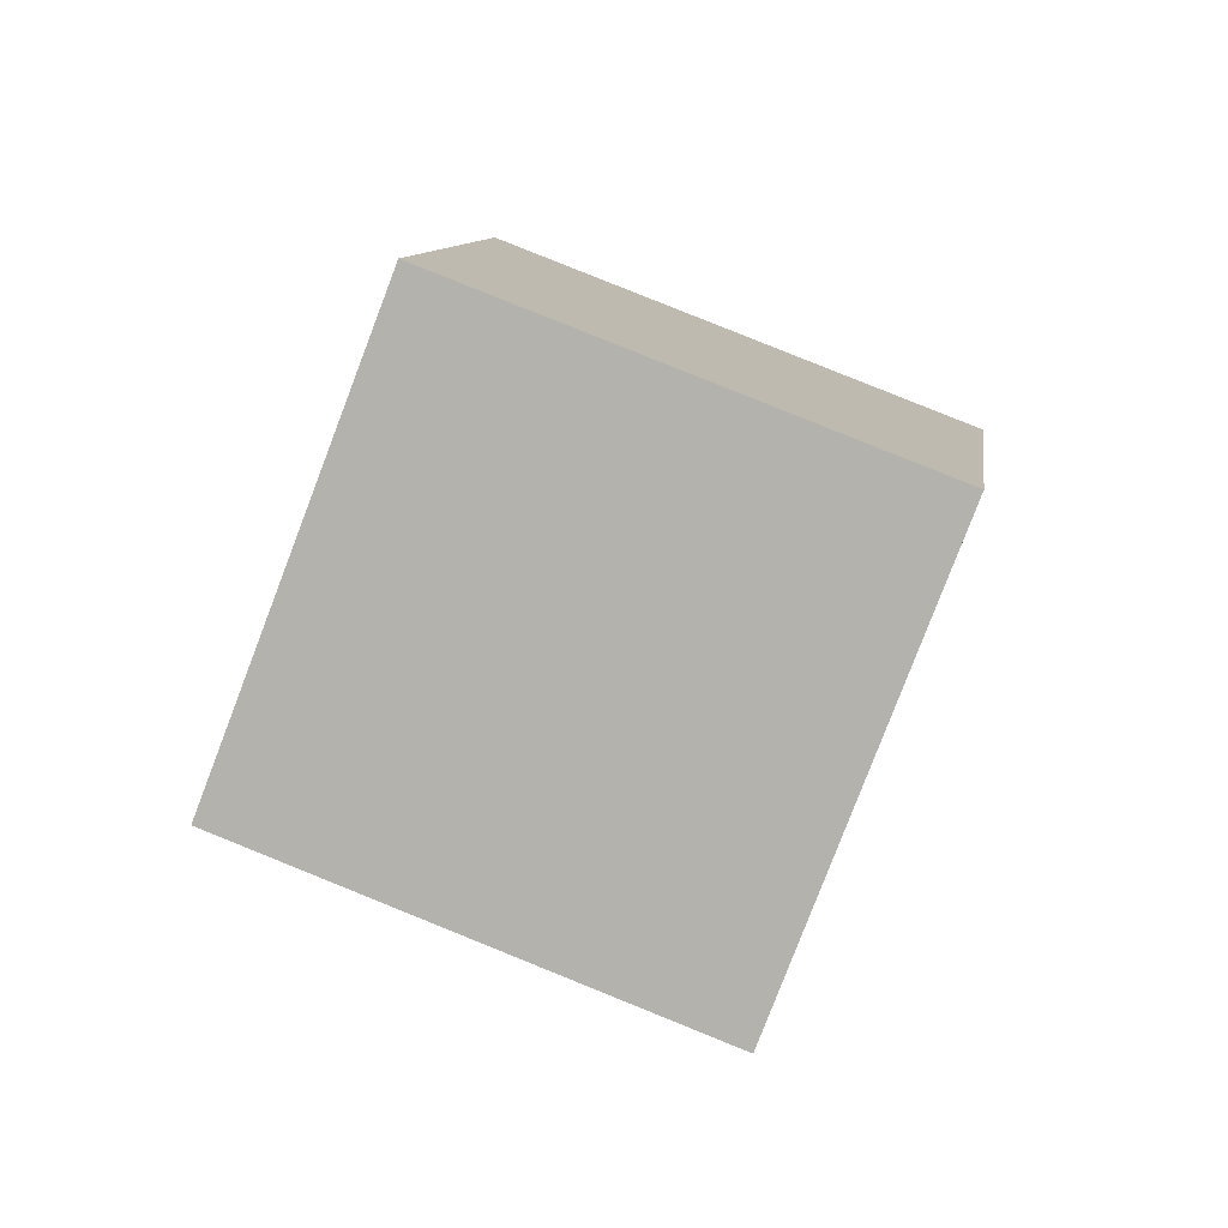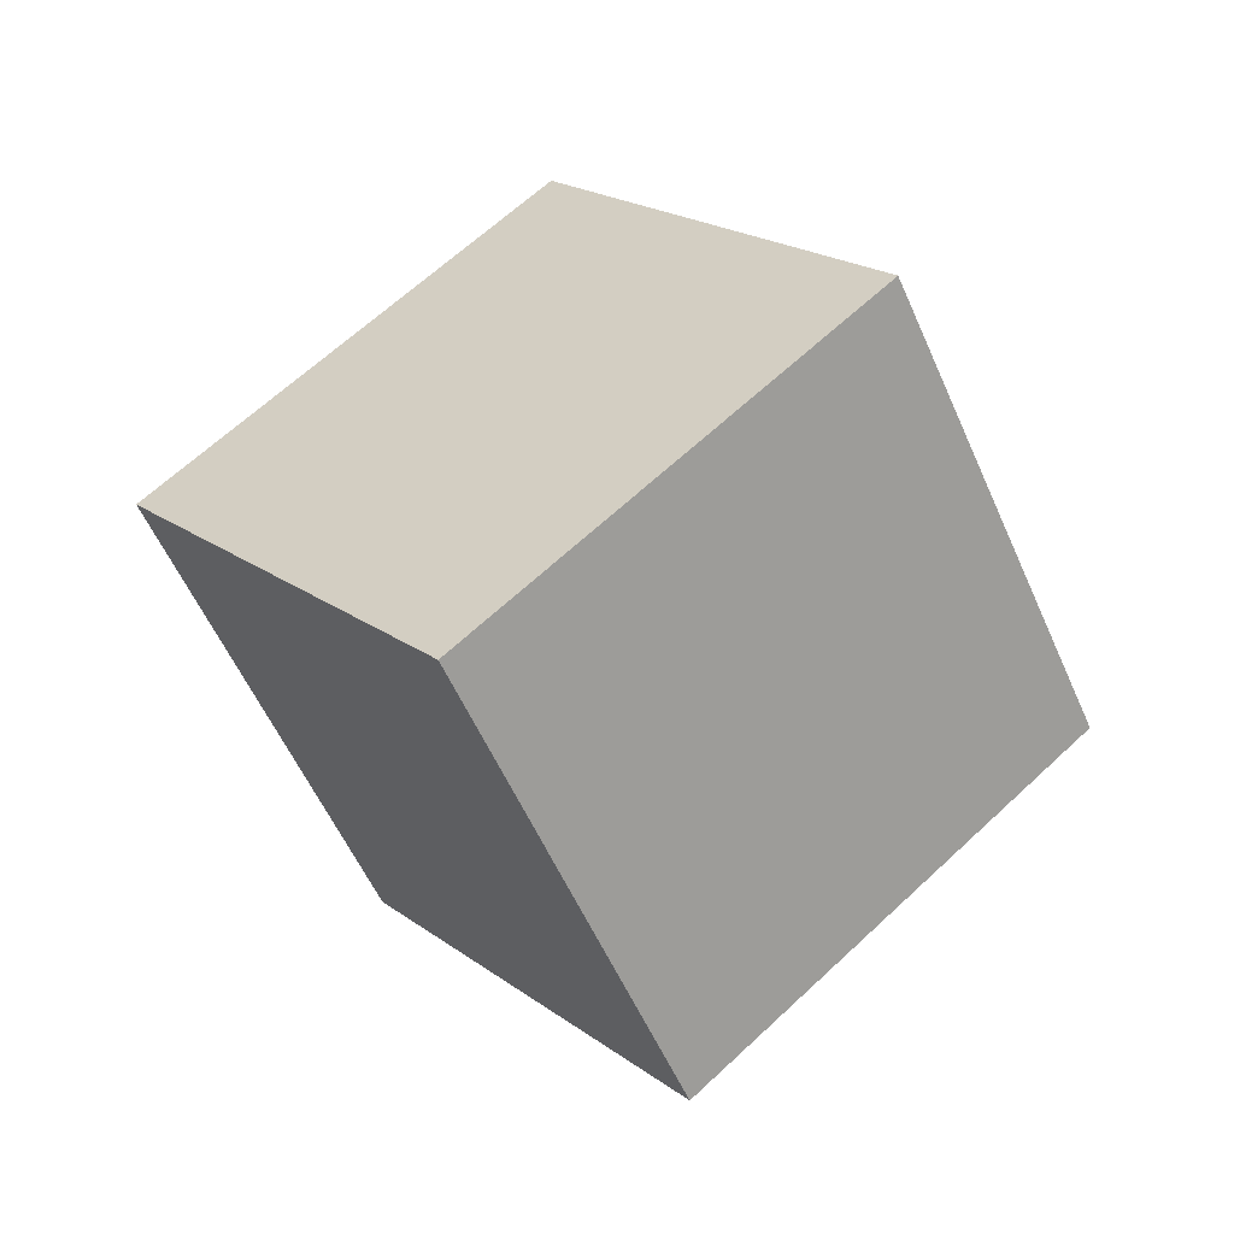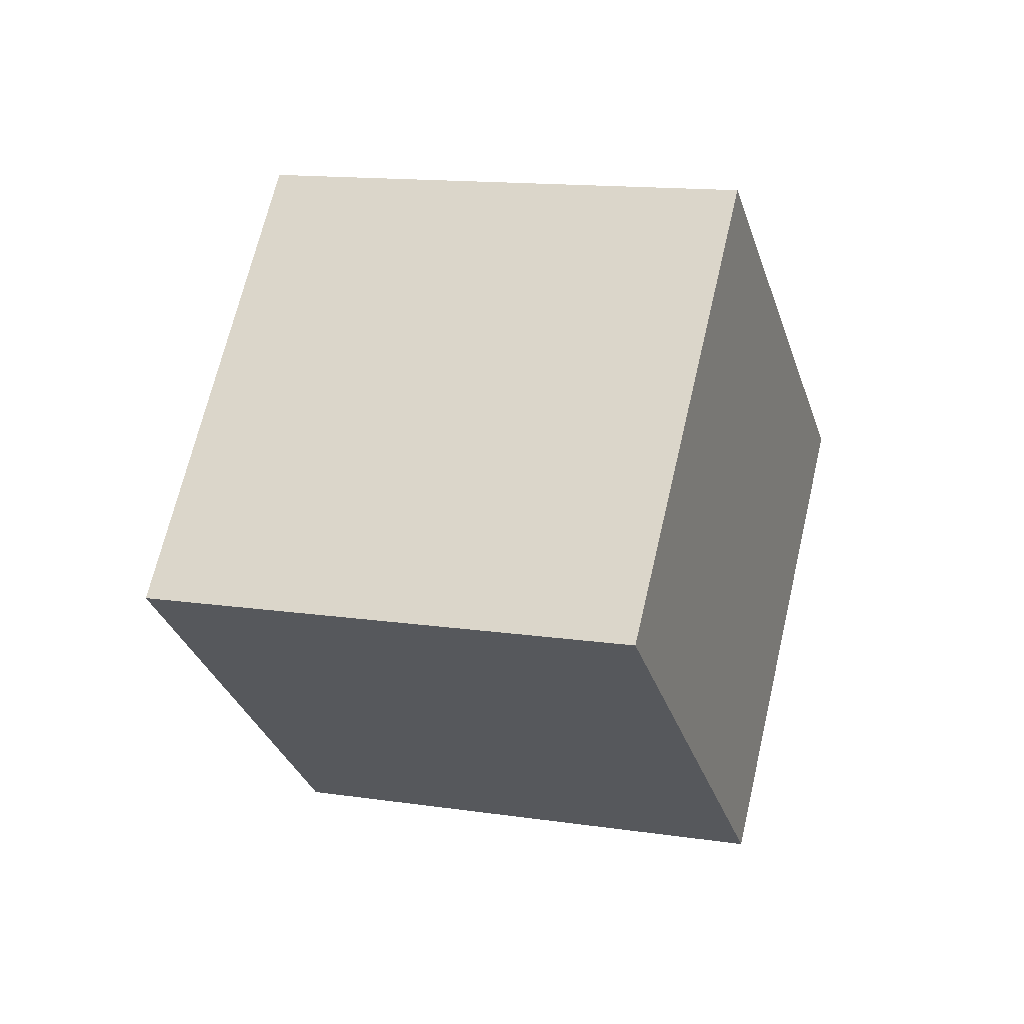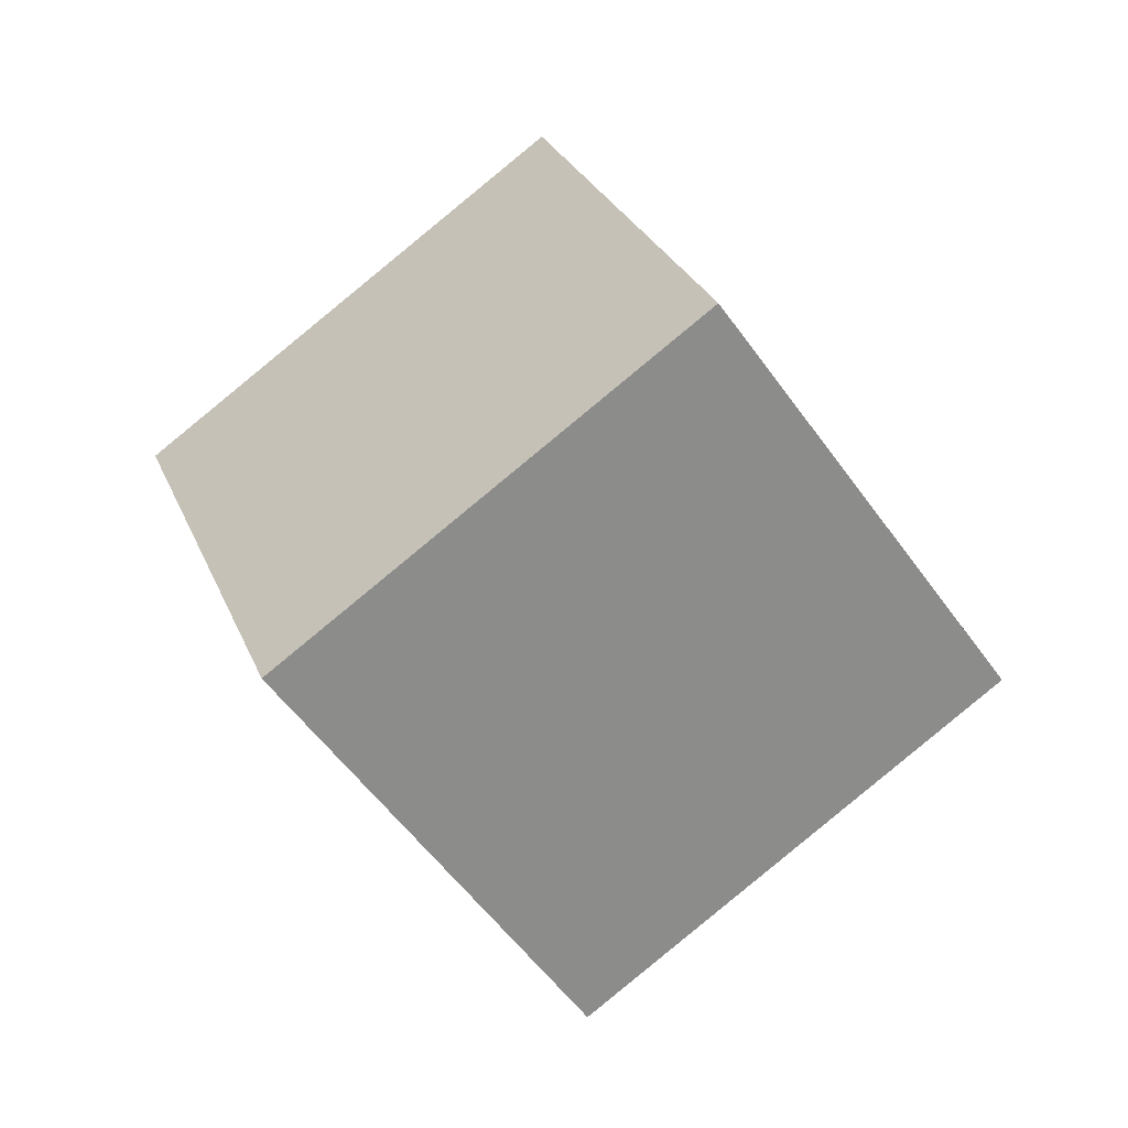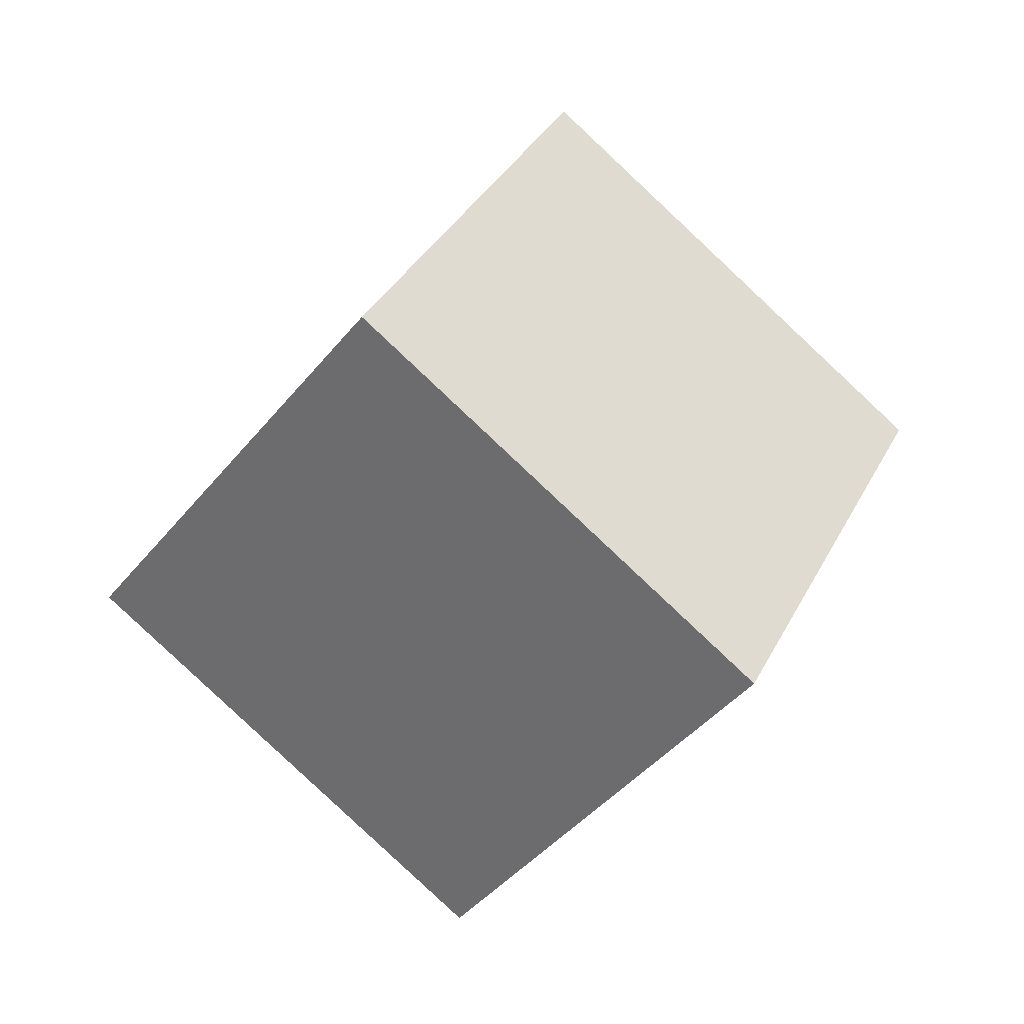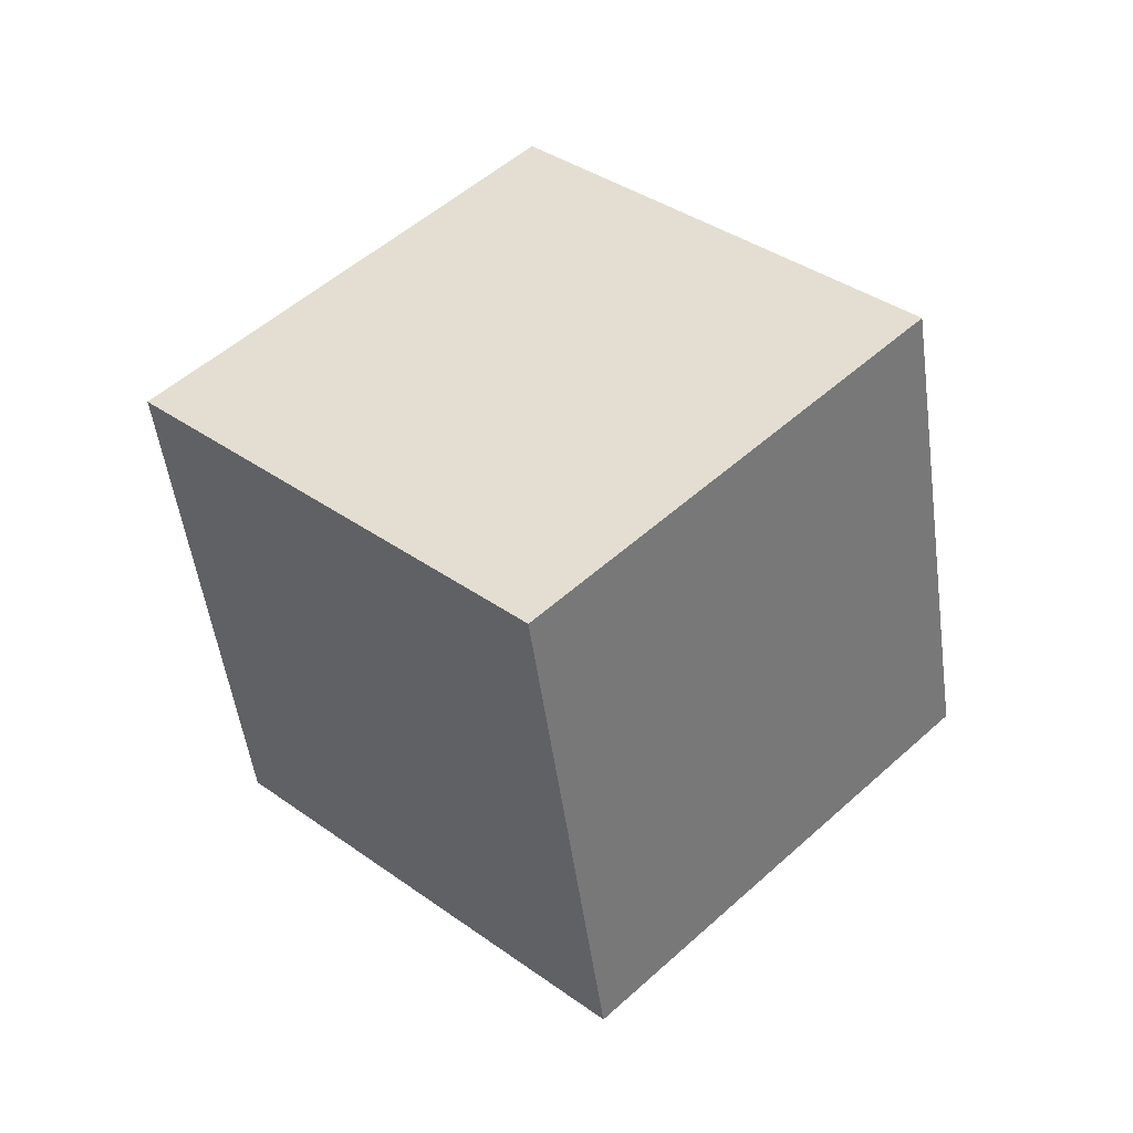
<metadata>
{"format":"obj","ext":"obj","renderer":"f3d","projection":"perspective","resolution":1024,"background":"white","views":[{"elev":-30.8,"azim":-131.1,"up":"+Z"},{"elev":-32.1,"azim":172.4,"up":"+Z"},{"elev":-70.3,"azim":-119.5,"up":"+Z"},{"elev":4.3,"azim":-51.1,"up":"+Z"},{"elev":-15.9,"azim":110.9,"up":"+Z"},{"elev":-69.1,"azim":-24.2,"up":"+Z"}]}
</metadata>
<code>
o Cube.001
v -1.413 -2.477 1.962
v 0.5854 0.6983 3.34
v -3.412 -0.1198 -0.573
v -1.413 3.056 0.8048
v 1.413 -3.056 -0.8048
v 3.412 0.1198 0.573
v -0.5854 -0.6983 -3.34
v 1.413 2.477 -1.962
f 2 3 1
f 4 7 3
f 8 5 7
f 6 1 5
f 7 1 3
f 4 6 8
f 2 4 3
f 4 8 7
f 8 6 5
f 6 2 1
f 7 5 1
f 4 2 6

</code>
